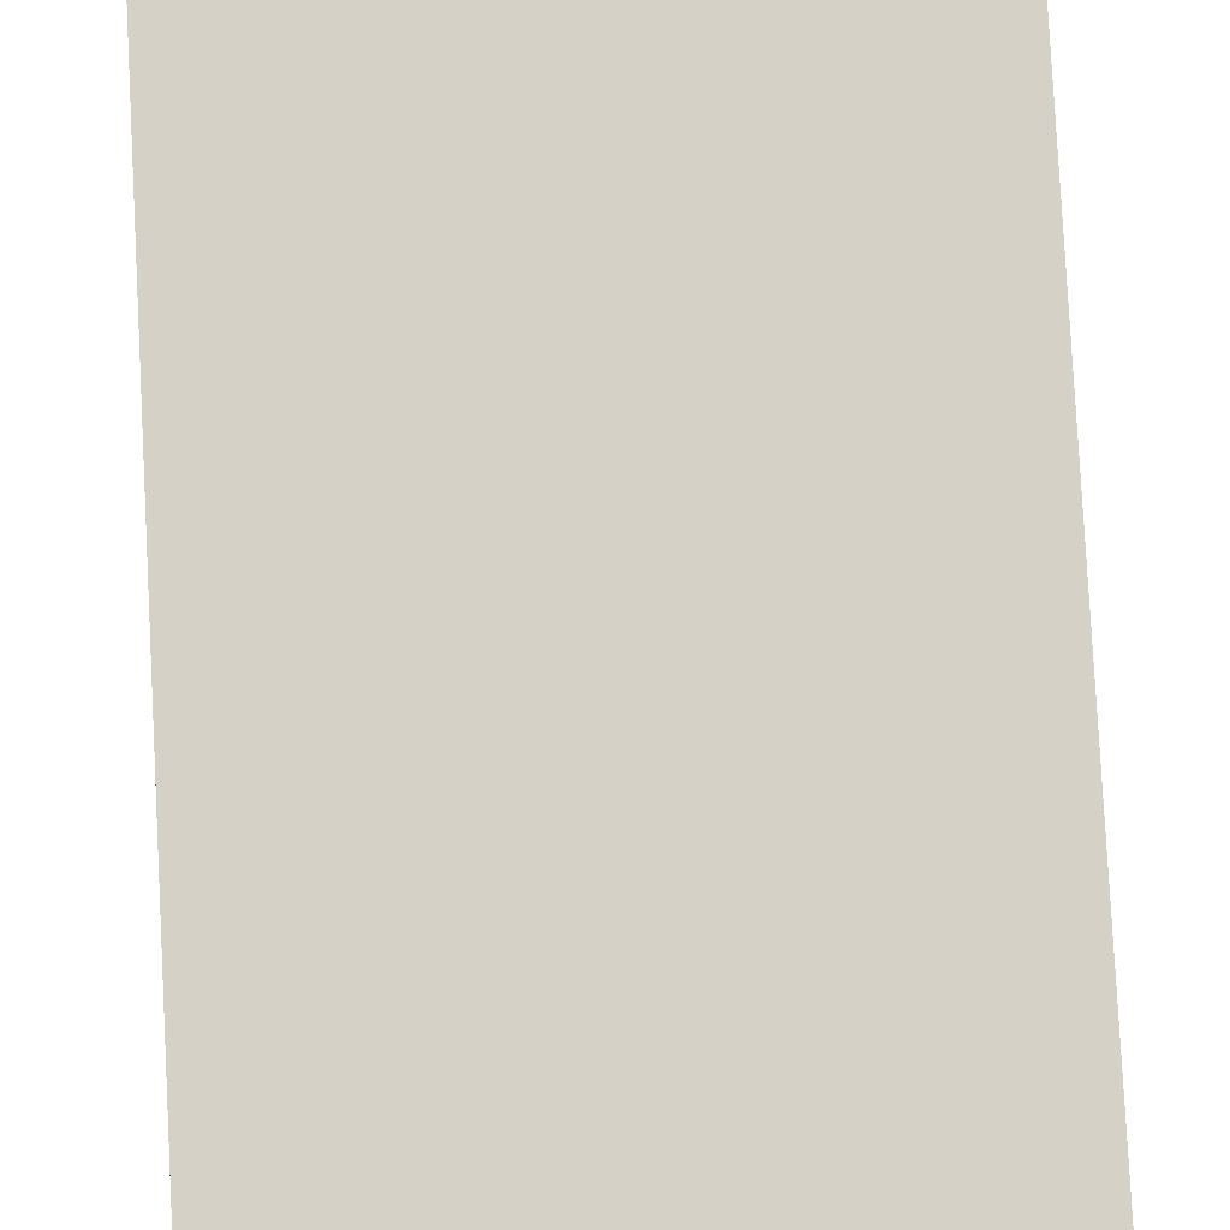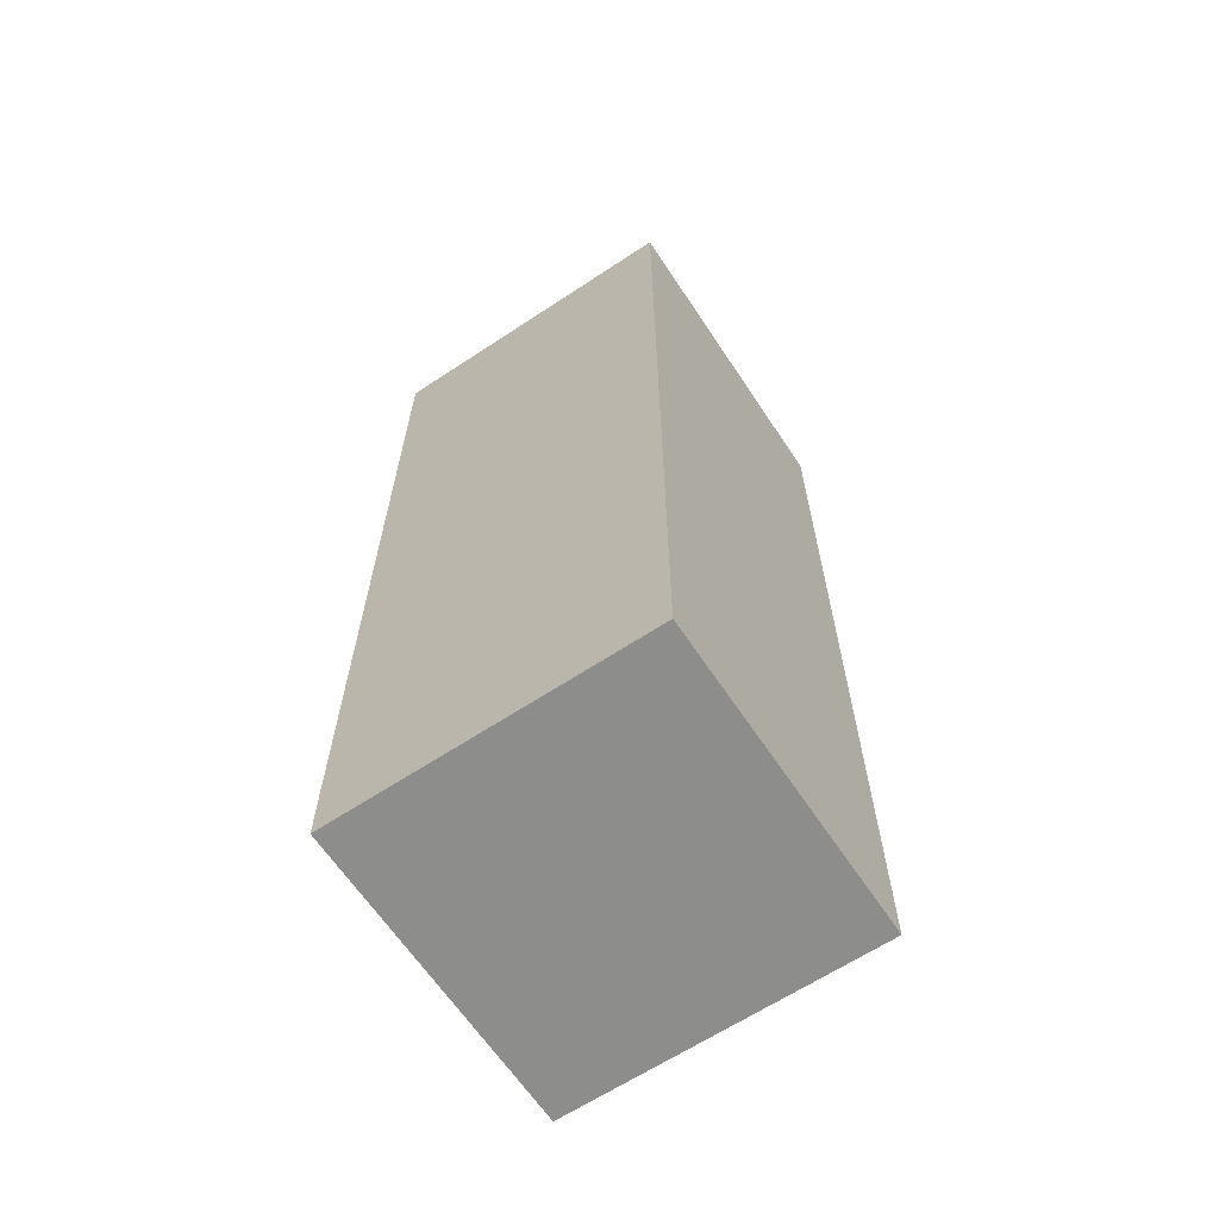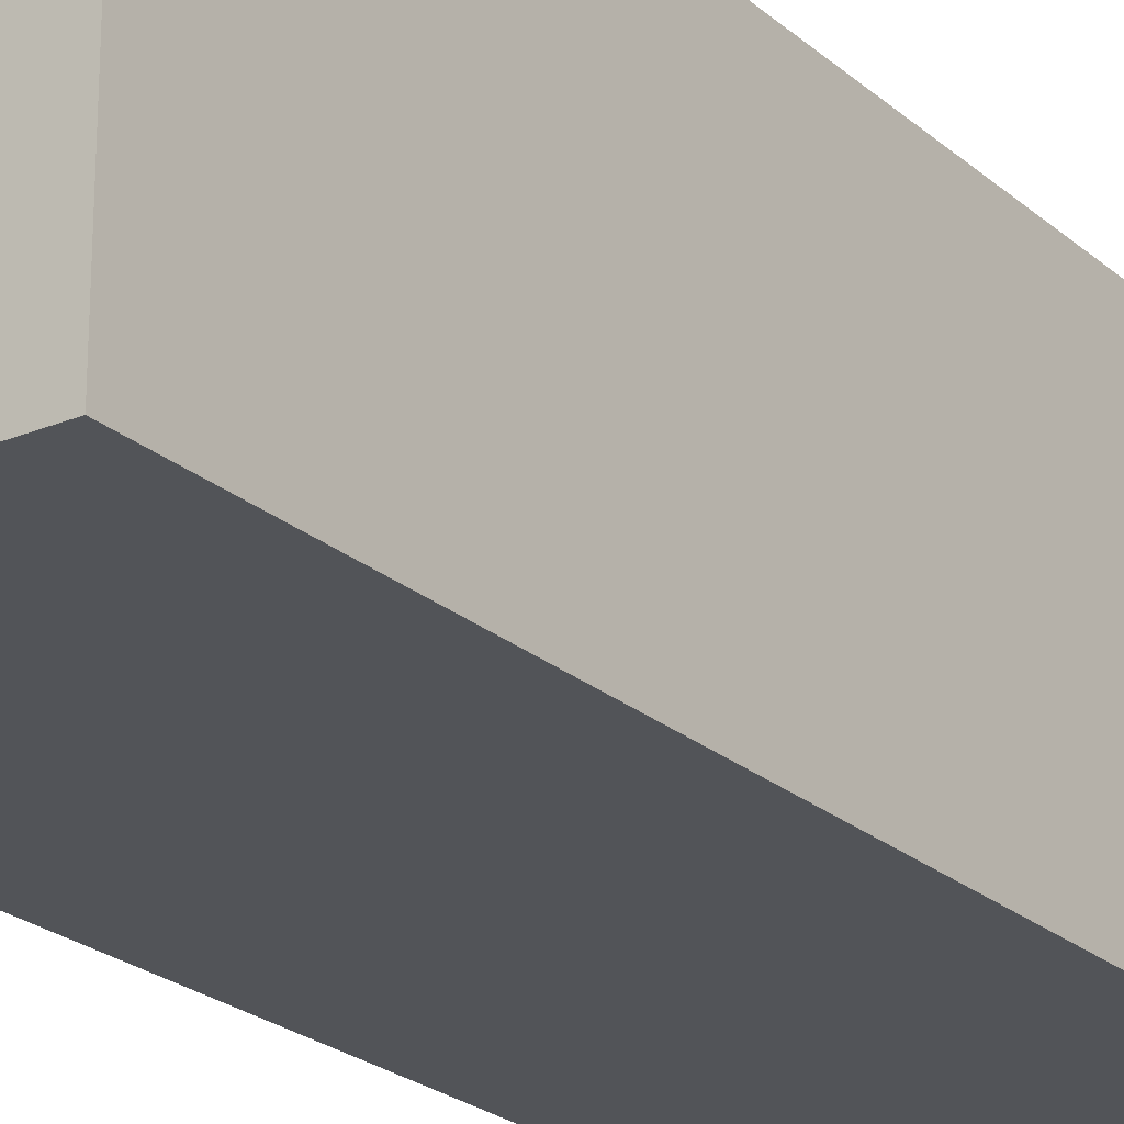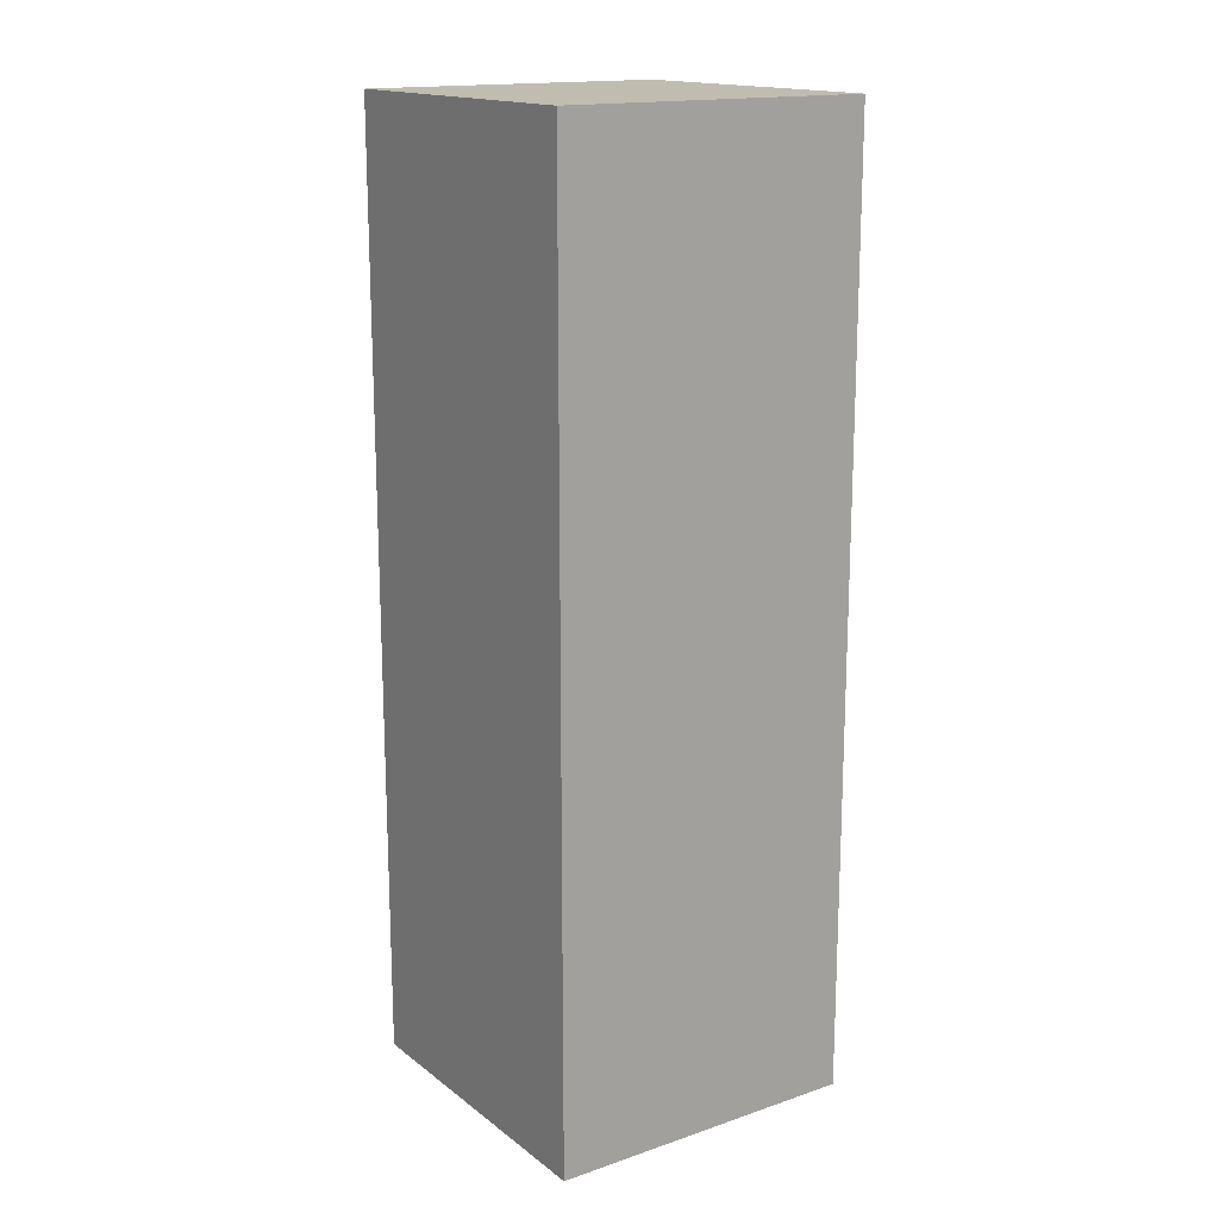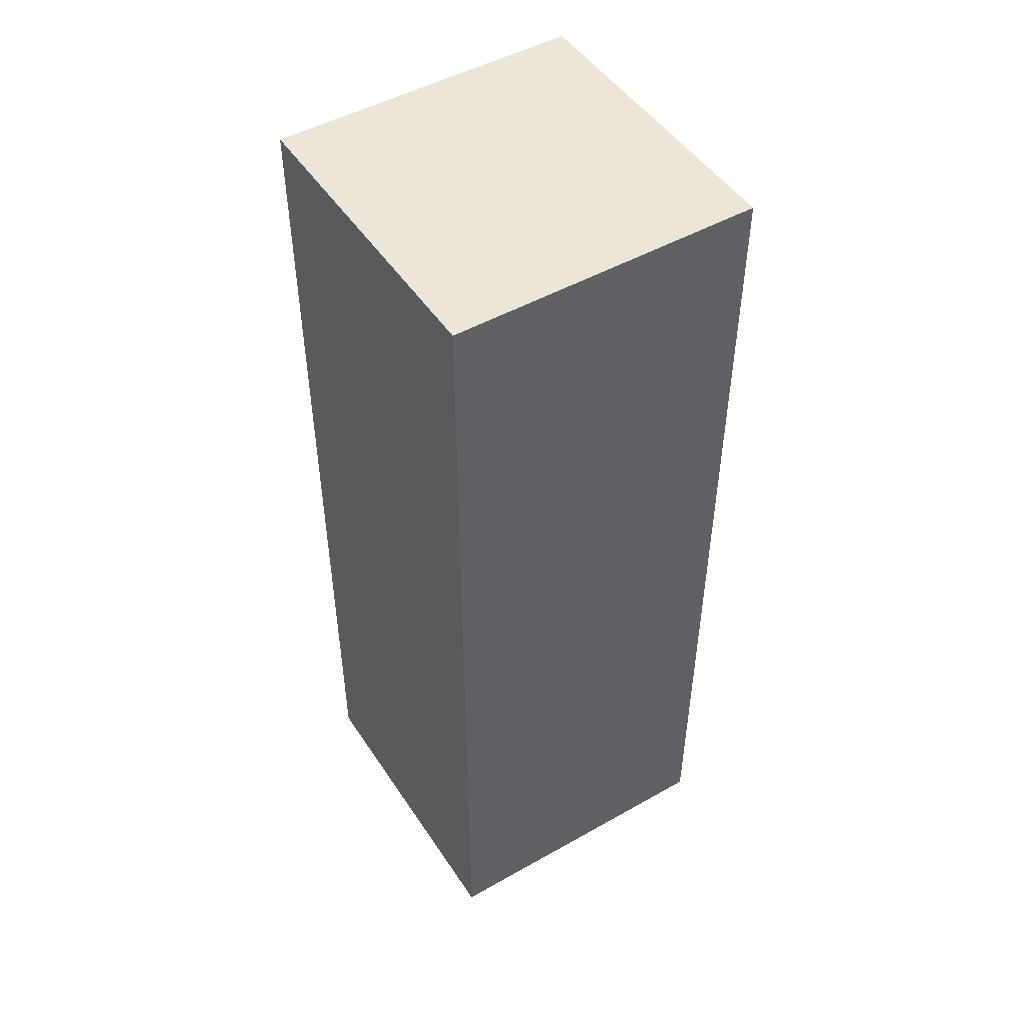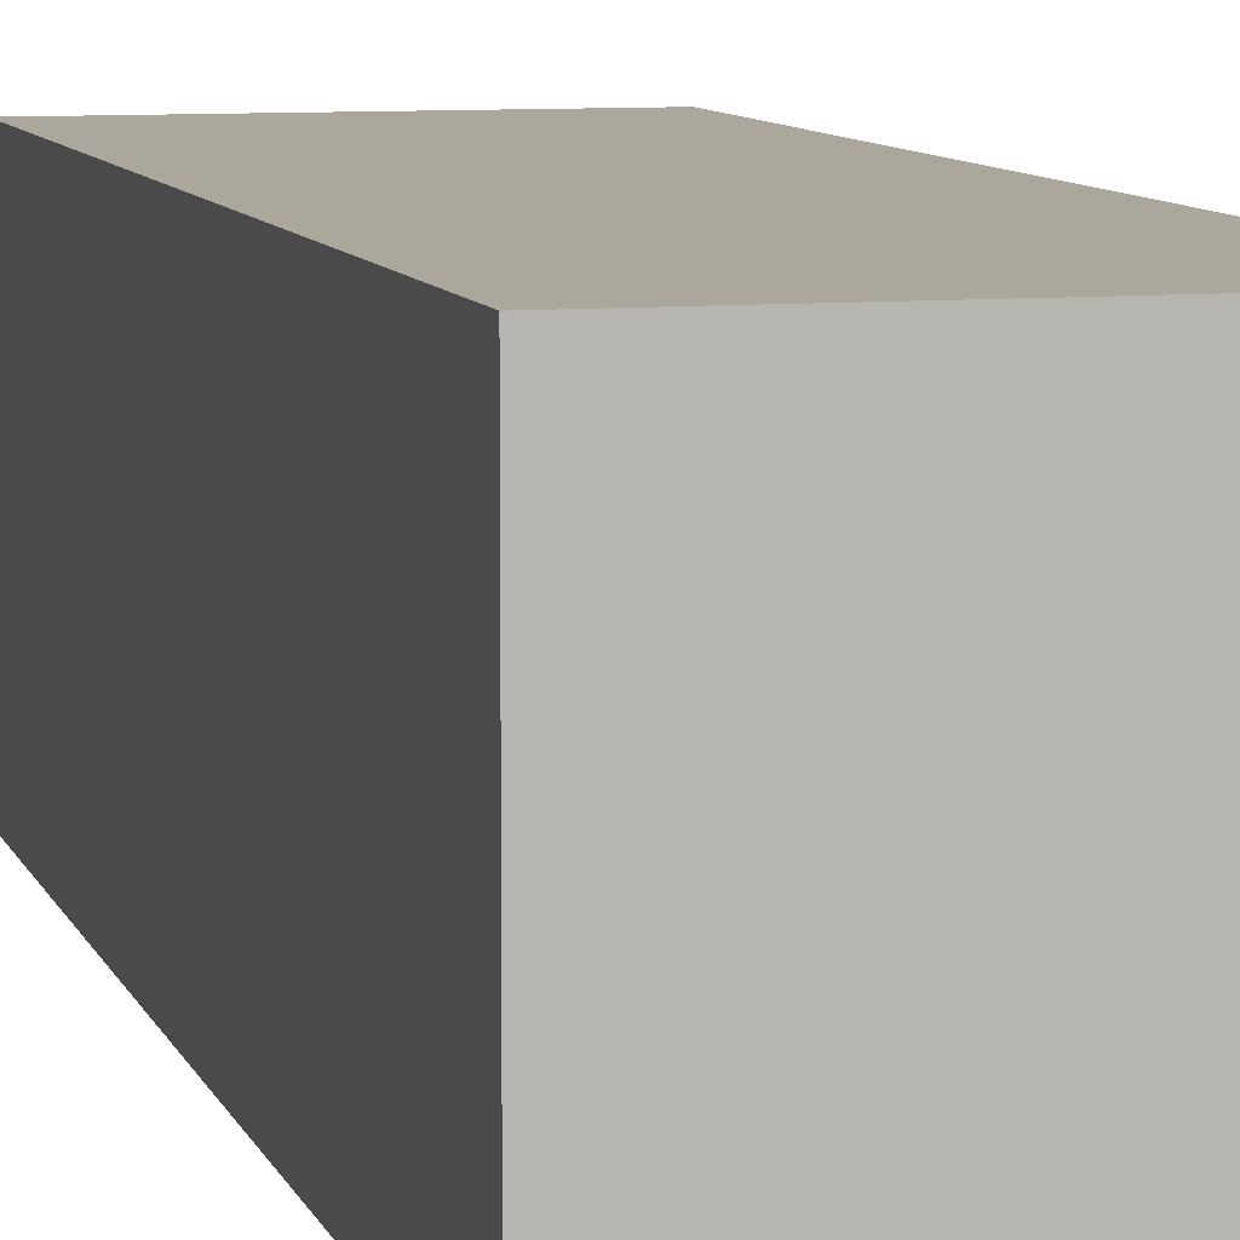
<metadata>
{"format":"obj","ext":"obj","renderer":"f3d","projection":"perspective","resolution":1024,"background":"white","views":[{"elev":78.9,"azim":-3.0,"up":"+Z"},{"elev":-64.5,"azim":33.6,"up":"+Y"},{"elev":-23.3,"azim":35.1,"up":"+Z"},{"elev":16.4,"azim":-34.4,"up":"+Y"},{"elev":48.8,"azim":-32.1,"up":"+Y"},{"elev":8.4,"azim":165.3,"up":"+Z"}]}
</metadata>
<code>
o
v -0.3 0.3 7.451e-09
v -0.3 0.3 -0.1
v -0.3 0.4 7.451e-09
v -0.3 0.4 -0.1
v -0.3 0.6 7.451e-09
v -0.3 0.6 -0.1
v -0.2 0.3 7.451e-09
v -0.2 0.3 -0.1
v -0.2 0.4 7.451e-09
v -0.2 0.4 -0.1
v -0.2 0.6 7.451e-09
v -0.2 0.6 -0.1
v -0.3 0.3 7.451e-09
v -0.3 0.4 7.451e-09
v -0.3 0.6 7.451e-09
v -0.2 0.3 7.451e-09
v -0.2 0.4 7.451e-09
v -0.2 0.6 7.451e-09
v -0.3 0.3 -0.1
v -0.3 0.4 -0.1
v -0.3 0.6 -0.1
v -0.2 0.3 -0.1
v -0.2 0.4 -0.1
v -0.2 0.6 -0.1
v -0.3 0.3 7.451e-09
v -0.2 0.3 7.451e-09
v -0.3 0.3 -0.1
v -0.2 0.3 -0.1
v -0.3 0.6 7.451e-09
v -0.2 0.6 7.451e-09
v -0.3 0.6 -0.1
v -0.2 0.6 -0.1
f 3 2 1
f 4 2 3
f 5 4 3
f 6 4 5
f 7 8 9
f 9 8 10
f 9 10 11
f 11 10 12
f 16 14 13
f 17 15 14
f 17 14 16
f 18 15 17
f 19 20 22
f 20 21 23
f 22 20 23
f 23 21 24
f 27 26 25
f 28 26 27
f 29 30 31
f 31 30 32

</code>
